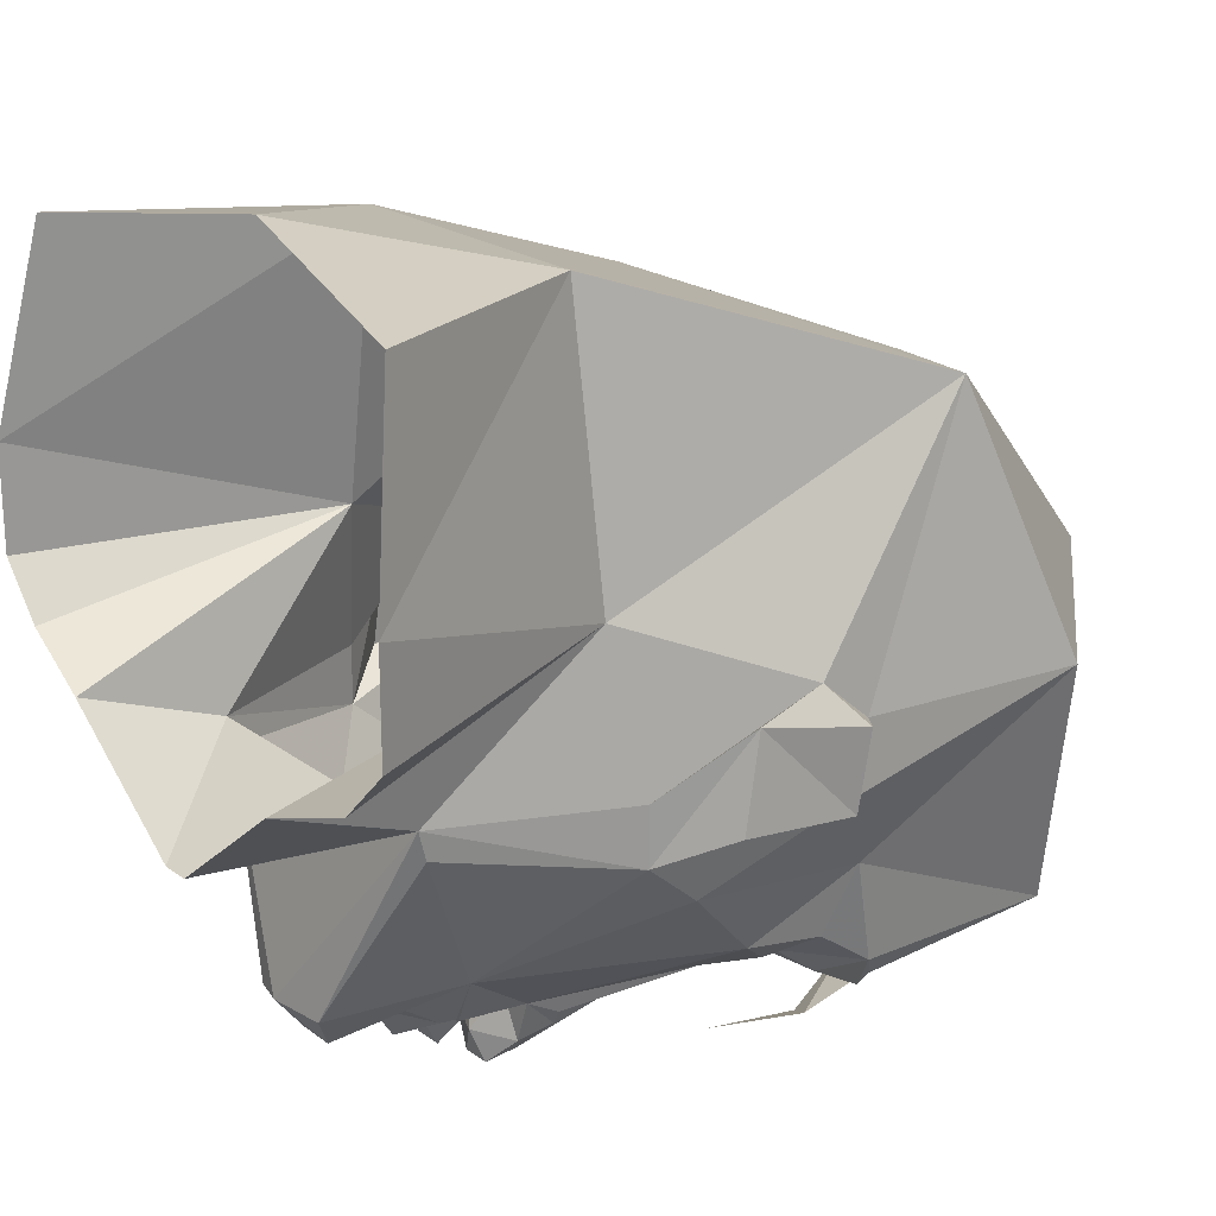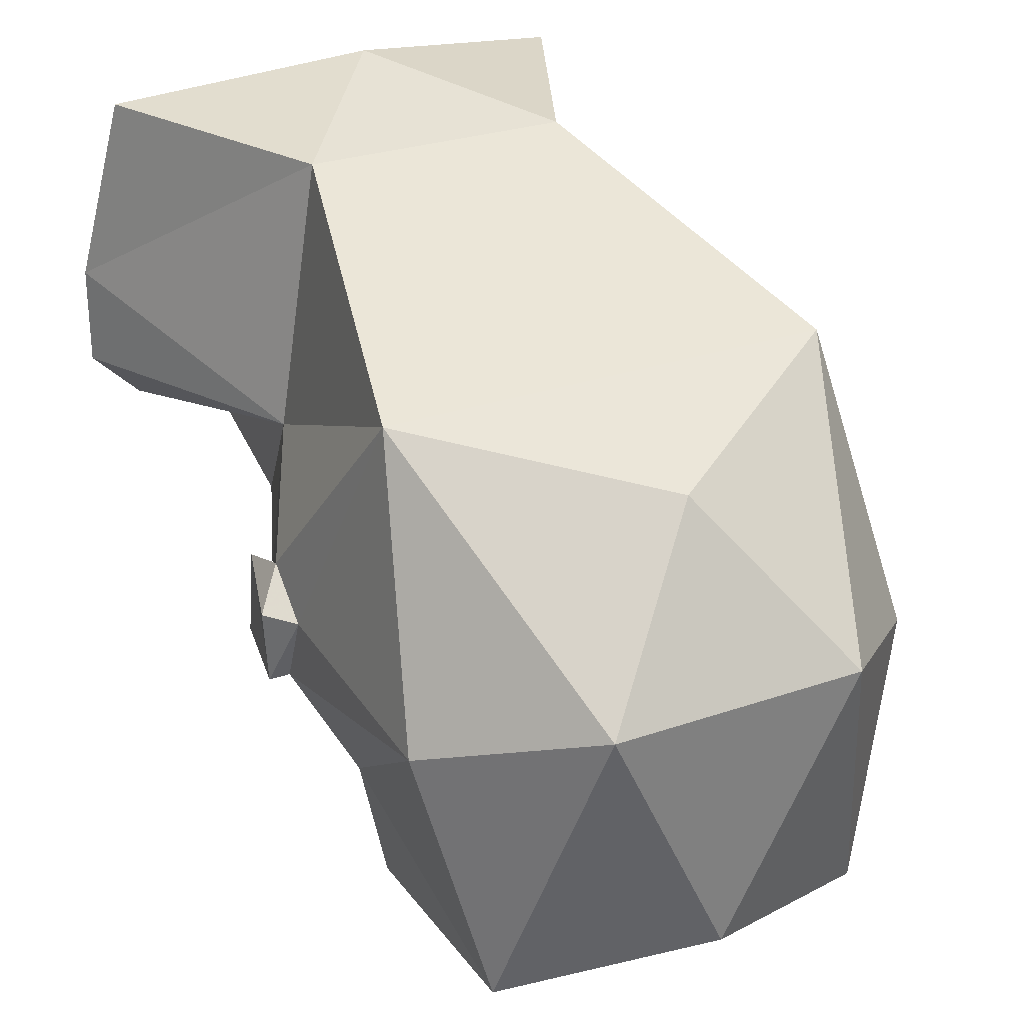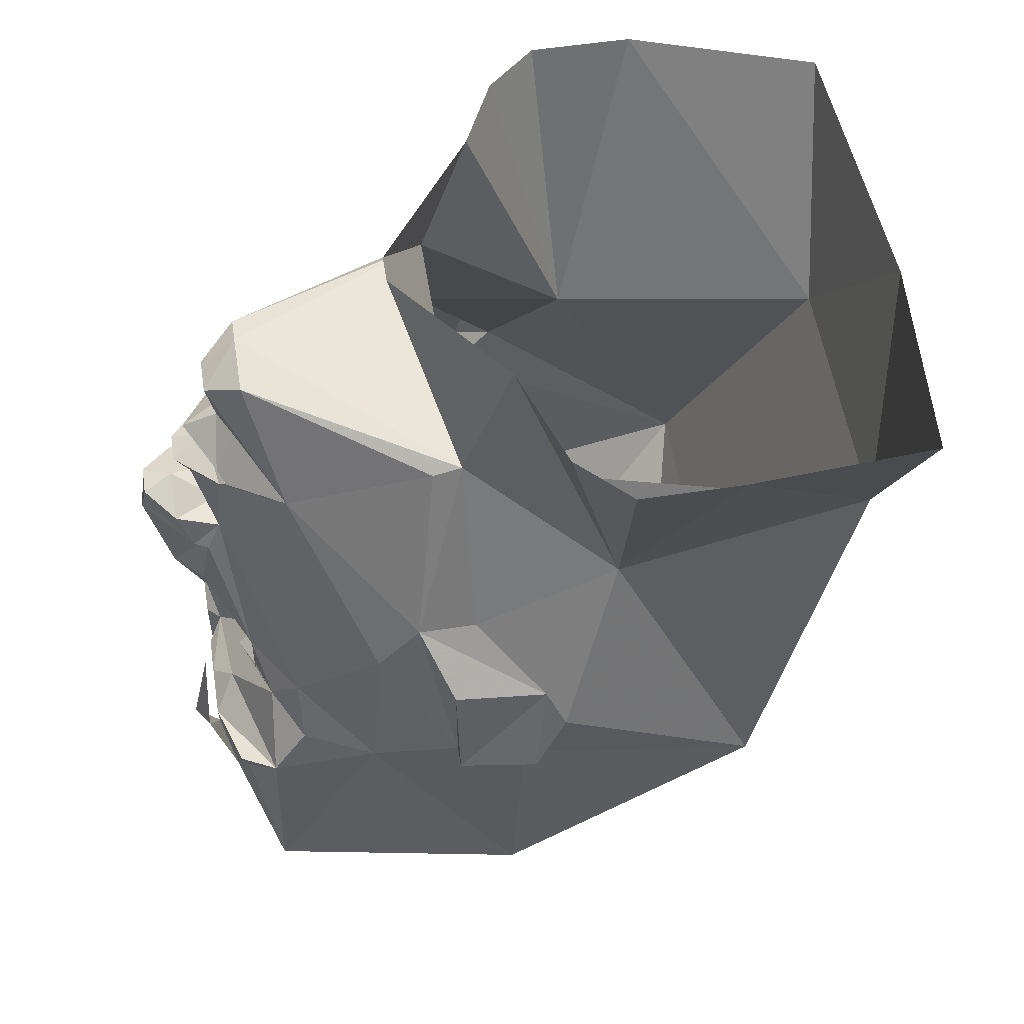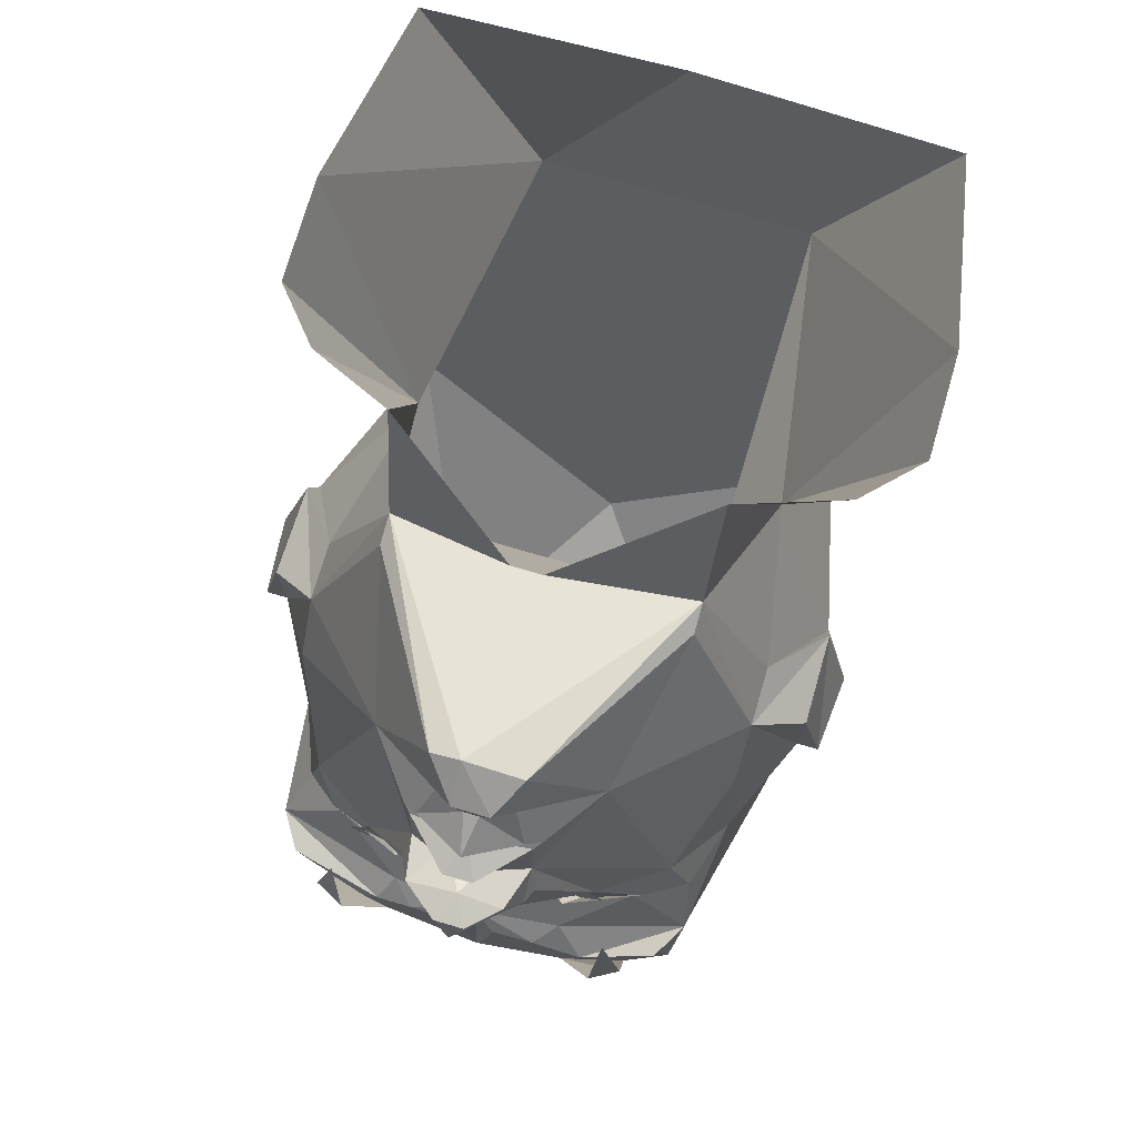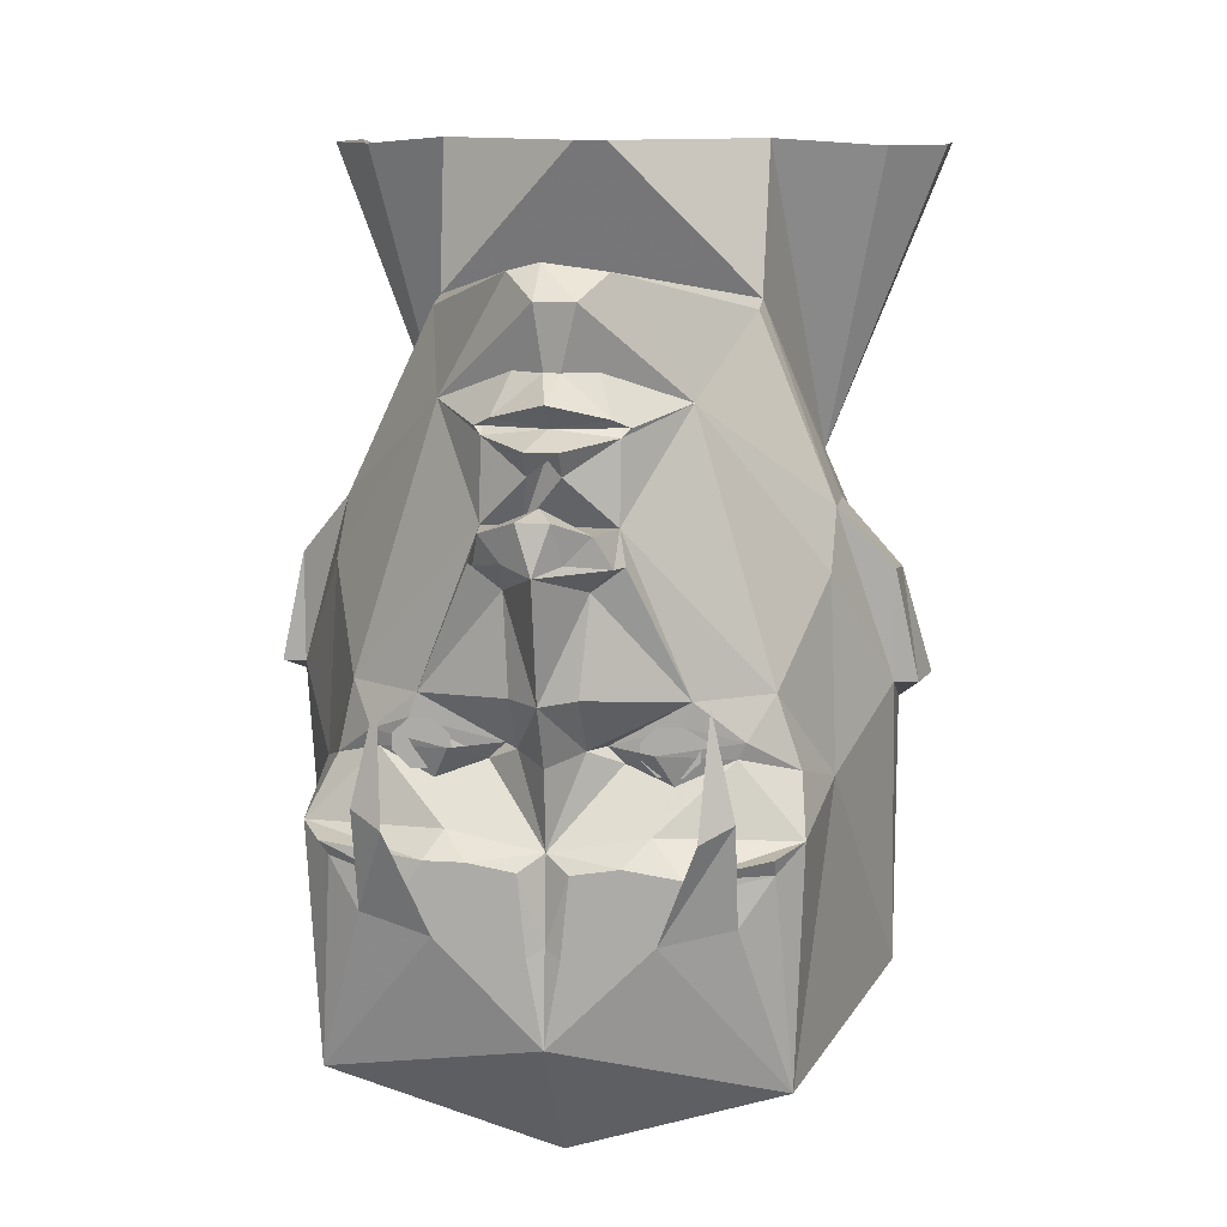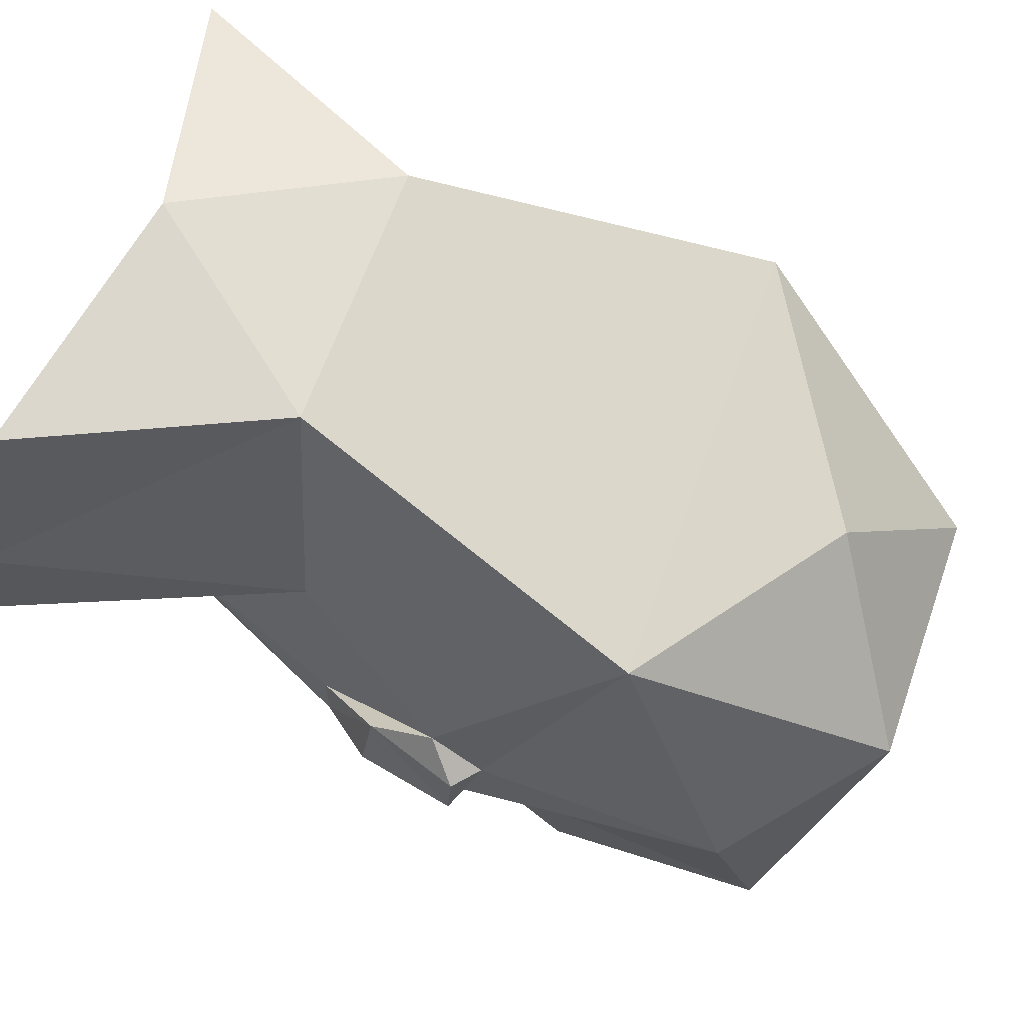
<metadata>
{"format":"obj","ext":"obj","renderer":"f3d","projection":"perspective","resolution":1024,"background":"white","views":[{"elev":21.1,"azim":-127.8,"up":"+Z"},{"elev":27.8,"azim":-27.9,"up":"+Z"},{"elev":55.5,"azim":-99.2,"up":"+Y"},{"elev":75.1,"azim":-163.7,"up":"+Y"},{"elev":11.2,"azim":-170.6,"up":"+Y"},{"elev":62.8,"azim":-70.7,"up":"+Z"}]}
</metadata>
<code>
v 0.2344 -0.2188 -0.2734
v 0.2109 -0.1641 -0.2344
v 0.2422 -0.1875 -0.1562
v 0.2188 -0.4531 -0.2812
v 0.2031 -0.2422 -0.3047
v 0.2109 -0.2266 -0.3125
v 0.1094 -0.2344 -0.3359
v 0.09375 -0.2109 -0.3125
v 0.1641 -0.1484 -0.2656
v 0.1719 -0.1328 -0.2656
v 0.1953 -0.09375 -0.2344
v 0.2344 0 -0.1406
v 0.2891 -0.1172 -0.0625
v 0.2891 -0.4141 0
v 0.1406 -0.5547 0.05469
v 0 -0.5391 -0.2344
v 0 -0.4062 -0.3359
v 0.1016 -0.3047 -0.3359
v 0.1719 -0.2891 -0.3203
v 0.125 -0.2578 -0.3359
v 0.03906 -0.25 -0.3359
v 0.07031 -0.2344 -0.3359
v 0 -0.2266 -0.3203
v 0.0625 -0.1562 -0.2656
v 0.1094 -0.1719 -0.2812
v 0.1328 -0.1172 -0.2812
v 0.125 -0.09375 -0.2812
v 0.0625 0.0625 -0.2969
v 0.1172 0.1641 -0.2188
v 0.2344 0.05469 -0.09375
v 0.2891 -0.007812 -0.0625
v 0.3125 -0.1172 -0.0625
v 0.2891 -0.1484 0.01562
v 0.25 -0.2891 0.2969
v 0 -0.4453 0.2344
v -0.1406 -0.5547 0.05469
v -0.2188 -0.4531 -0.2812
v -0.1016 -0.3047 -0.3359
v -0.01562 -0.3203 -0.3359
v 0 -0.3125 -0.3281
v 0.01562 -0.3203 -0.3359
v -0.2422 -0.1875 -0.1562
v -0.2188 -0.1641 -0.2344
v -0.2266 -0.2188 -0.2734
v -0.2891 -0.4141 0
v -0.2891 -0.1172 -0.0625
v -0.2344 0 -0.1406
v -0.1953 -0.09375 -0.2344
v -0.1719 -0.1328 -0.2656
v -0.1641 -0.1484 -0.2656
v -0.09375 -0.2109 -0.3125
v -0.125 -0.2422 -0.3359
v -0.2031 -0.2266 -0.3125
v -0.2031 -0.2422 -0.3047
v -0.1719 -0.2891 -0.3203
v -0.125 -0.2578 -0.3359
v -0.03906 -0.25 -0.3359
v -0.02344 -0.2422 -0.3359
v 0.02344 -0.2422 -0.3359
v -0.1172 0.1641 -0.2188
v -0.0625 0.0625 -0.2969
v -0.125 -0.09375 -0.2812
v -0.1172 -0.1172 -0.2812
v -0.1094 -0.1719 -0.2812
v -0.0625 -0.1562 -0.2656
v -0.07031 -0.2344 -0.3359
v -0.2344 0.05469 -0.09375
v -0.1562 0.2344 -0.0625
v -0.04688 0.2812 -0.25
v -0.02344 0.2578 -0.2891
v -0.03906 0.1953 -0.2656
v -0.05469 0.1562 -0.2891
v -0.07031 0.1484 -0.2812
v -0.0625 0.1406 -0.2891
v -0.01562 0.1094 -0.3203
v -0.02344 0.0625 -0.2969
v -0.04688 0.0625 -0.3438
v -0.0625 0.03125 -0.3281
v -0.07031 0.03125 -0.3125
v -0.03906 0.007812 -0.3125
v -0.03125 -0.08594 -0.3281
v -0.03125 -0.1406 -0.2891
v -0.04688 -0.1406 -0.2656
v 0 -0.1484 -0.3281
v 0.03125 -0.1406 -0.2891
v 0.04688 -0.1406 -0.2656
v -0.2344 0.05469 -0.03125
v -0.2031 0.07812 0.1328
v -0.1562 0.2422 -0.03125
v -0.2891 -0.02344 0.03906
v -0.2891 -0.09375 0.0625
v -0.25 -0.2891 0.2969
v -0.1562 0.07812 0.4297
v -0.3203 0.3828 0.2266
v -0.3203 0.3828 0.1172
v -0.2656 0.3828 0.0625
v -0.1562 0.3906 0.02344
v -0.01562 0.3906 -0.08594
v 0.1562 0.2422 -0.03125
v 0.01562 0.2891 -0.25
v 0.1875 0.07812 0.1328
v 0.2344 0.05469 -0.03125
v 0.1562 0.2344 -0.0625
v 0.04688 0.2812 -0.25
v 0.01562 0.2578 -0.2891
v 0.2891 -0.09375 0.0625
v 0.2891 -0.02344 0.03906
v 0.3203 -0.125 0.02344
v 0.1406 0.07812 0.4297
v 0.01562 0.3906 -0.08594
v 0.1641 0.3906 0.02344
v 0.25 0.3828 0.0625
v 0.2969 0.3828 0.1172
v 0.2969 0.3828 0.2266
v 0.2656 0.3438 0.4375
v 0 0.2812 0.4766
v -0.2812 0.3438 0.4375
v -0.2891 -0.1484 0.01562
v -0.3203 -0.125 0.02344
v -0.3125 -0.1172 -0.0625
v -0.2891 -0.007812 -0.0625
v -0.0625 0.1484 -0.2812
v 0 0.1484 -0.2969
v -0.01562 0.1328 -0.3359
v 0 0.125 -0.3125
v 0.02344 0.0625 -0.2969
v 0 0.08594 -0.3438
v -0.01562 0.07812 -0.375
v -0.02344 0.03906 -0.3594
v 0 0.03125 -0.3828
v 0 0.1719 -0.3203
v 0.05469 0.1562 -0.2891
v 0.0625 0.1484 -0.2812
v 0.0625 0.1406 -0.2891
v 0.01562 0.1328 -0.3359
v 0.01562 0.1094 -0.3203
v 0.05469 0.0625 -0.3438
v 0.01562 0.07812 -0.375
v 0.07031 0.1484 -0.2812
v -0.09375 -0.1406 -0.2969
v 0.09375 -0.1406 -0.2969
v -0.007812 0.1953 -0.2812
v 0.007812 0.1953 -0.2812
v 0.03906 0.1953 -0.2656
v -0.09375 -0.1562 -0.2812
v -0.1172 -0.1562 -0.2812
v -0.125 -0.1484 -0.2812
v -0.125 -0.1328 -0.2812
v -0.1172 -0.125 -0.2812
v -0.09375 -0.125 -0.2812
v -0.08594 -0.1328 -0.2812
v -0.08594 -0.1484 -0.2812
v -0.09375 -0.1641 -0.2812
v -0.1172 -0.1641 -0.2812
v -0.1328 -0.1484 -0.2812
v -0.1328 -0.1328 -0.2812
v -0.09375 -0.1172 -0.2812
v -0.07812 -0.1328 -0.2812
v -0.07812 -0.1484 -0.2812
v 0.09375 -0.1484 -0.2812
v 0.09375 -0.1328 -0.2812
v 0.1094 -0.1172 -0.2812
v 0.1484 -0.1328 -0.2812
v 0.1484 -0.1484 -0.2812
v 0.1328 -0.1641 -0.2812
v 0.1094 -0.1641 -0.2812
v 0.1016 -0.1484 -0.2812
v 0.1016 -0.1328 -0.2812
v 0.1094 -0.125 -0.2812
v 0.1328 -0.125 -0.2812
v 0.1406 -0.1328 -0.2812
v 0.1406 -0.1484 -0.2812
v 0.1328 -0.1562 -0.2812
v 0.1094 -0.1562 -0.2812
v 0.03125 -0.08594 -0.3281
v 0.03906 0.007812 -0.3125
v 0.07031 0.03125 -0.3125
v 0.0625 0.03125 -0.3281
v 0.03125 0.03906 -0.3594
v 0 -0.08594 -0.3594
v -0.1719 -0.1875 -0.3438
v -0.1406 -0.2031 -0.3594
v 0.1406 -0.2031 -0.3594
v 0.1719 -0.1875 -0.3438
v 0.1484 -0.08594 -0.3359
v -0.1484 -0.08594 -0.3359
f 1 2 3
f 1 5 6
f 1 6 7
f 1 7 8
f 1 8 9
f 1 9 2
f 2 9 10
f 2 10 11
f 2 11 3
f 3 11 12
f 5 19 20
f 7 22 8
f 8 22 23
f 8 23 24
f 8 24 25
f 8 25 9
f 10 26 27
f 10 27 11
f 11 27 28
f 11 28 29
f 11 29 12
f 12 29 30
f 12 30 13
f 13 30 31
f 13 31 32
f 13 32 33
f 17 39 40
f 17 40 41
f 18 41 20
f 18 20 19
f 42 43 44
f 42 47 48
f 42 48 43
f 43 48 49
f 43 49 50
f 43 50 44
f 44 50 51
f 44 51 52
f 44 52 53
f 44 53 54
f 38 55 56
f 38 56 39
f 39 56 57
f 39 57 58
f 39 58 40
f 40 58 23
f 40 23 59
f 40 59 41
f 41 59 21
f 41 21 20
f 47 60 48
f 48 60 61
f 48 61 62
f 48 62 49
f 49 62 63
f 50 64 51
f 51 64 65
f 51 65 23
f 51 23 66
f 51 66 52
f 47 67 60
f 60 67 68
f 60 68 69
f 60 69 70
f 60 70 71
f 60 71 72
f 60 72 73
f 60 73 74
f 60 74 61
f 61 74 75
f 61 75 76
f 61 76 77
f 61 77 78
f 61 78 79
f 61 79 62
f 62 79 80
f 62 80 81
f 62 81 82
f 62 82 83
f 62 83 63
f 65 83 82
f 65 82 23
f 23 82 84
f 23 84 85
f 23 85 24
f 24 85 86
f 87 89 67
f 87 67 90
f 87 90 91
f 89 97 98
f 89 98 99
f 89 99 100
f 89 100 69
f 89 69 68
f 89 68 67
f 99 102 30
f 99 30 103
f 99 103 104
f 99 104 100
f 100 104 105
f 100 105 70
f 100 70 69
f 102 106 107
f 102 107 30
f 30 107 31
f 31 107 32
f 32 107 108
f 32 108 33
f 33 108 106
f 98 110 99
f 99 110 111
f 118 91 119
f 118 119 120
f 118 120 46
f 46 120 121
f 46 121 67
f 46 67 47
f 23 58 66
f 23 22 59
f 75 125 126
f 75 126 76
f 76 126 127
f 77 127 128
f 77 128 129
f 77 129 78
f 78 129 130
f 78 130 80
f 78 80 79
f 125 136 126
f 126 136 28
f 126 28 137
f 127 137 138
f 127 138 128
f 128 138 130
f 128 130 129
f 139 132 29
f 139 29 134
f 134 29 28
f 134 28 136
f 107 106 108
f 119 90 120
f 120 90 121
f 121 90 67
f 119 91 90
f 64 50 140
f 64 140 65
f 65 140 83
f 50 49 140
f 141 9 25
f 141 25 24
f 141 24 86
f 141 10 9
f 70 142 71
f 71 142 72
f 72 142 131
f 131 142 143
f 131 143 132
f 132 143 144
f 132 144 29
f 29 144 105
f 29 105 104
f 29 104 103
f 29 103 30
f 70 105 142
f 142 105 143
f 143 105 144
f 26 86 27
f 27 86 85
f 27 85 175
f 27 175 176
f 27 176 177
f 27 177 28
f 28 177 137
f 137 177 178
f 137 178 179
f 137 179 138
f 138 179 130
f 130 179 176
f 130 176 180
f 130 180 80
f 80 180 81
f 81 180 82
f 82 180 84
f 84 180 85
f 85 180 175
f 175 180 176
f 176 178 177
f 178 176 179
f 55 54 56
f 1 3 4
f 1 4 5
f 3 12 13
f 3 13 14
f 3 14 4
f 4 14 15
f 4 15 16
f 4 16 17
f 4 17 18
f 4 18 19
f 4 19 5
f 5 20 6
f 6 20 7
f 7 20 21
f 7 21 22
f 13 33 14
f 14 33 34
f 14 34 15
f 15 34 35
f 15 35 36
f 15 36 16
f 16 36 37
f 16 37 17
f 17 37 38
f 17 38 39
f 17 41 18
f 42 44 37
f 42 37 45
f 42 45 46
f 42 46 47
f 44 54 37
f 37 54 55
f 37 55 38
f 52 66 56
f 52 56 54
f 52 54 53
f 87 88 89
f 87 91 88
f 88 91 92
f 88 92 93
f 88 93 94
f 88 94 95
f 88 95 96
f 88 96 97
f 88 97 89
f 99 101 102
f 102 101 106
f 33 106 34
f 34 106 101
f 34 101 109
f 34 109 93
f 34 93 92
f 34 92 35
f 35 92 36
f 36 92 45
f 36 45 37
f 99 111 101
f 101 111 112
f 101 112 113
f 101 113 114
f 101 114 109
f 109 114 115
f 109 115 116
f 109 116 93
f 93 116 117
f 93 117 94
f 93 89 88
f 118 46 45
f 118 45 92
f 118 92 91
f 66 58 56
f 56 58 57
f 59 22 21
f 181 182 38
f 181 38 55
f 19 18 183
f 19 183 184
f 184 183 185
f 186 182 181
f 9 25 10
f 10 25 26
f 49 63 50
f 50 63 64
f 63 83 64
f 64 83 65
f 24 86 26
f 24 26 25
f 74 122 123
f 74 123 124
f 122 74 73
f 123 133 134
f 123 134 135
f 123 135 124
f 139 134 133
f 74 124 75
f 75 124 125
f 122 73 72
f 122 72 123
f 123 72 131
f 123 131 132
f 123 132 133
f 124 135 136
f 124 136 125
f 139 133 132
f 134 136 135
f 76 127 77
f 126 137 127
f 145 146 147
f 145 147 148
f 145 148 149
f 145 149 150
f 145 150 151
f 145 151 152
f 167 168 169
f 167 169 170
f 167 170 171
f 167 171 172
f 167 172 173
f 167 173 174
f 153 154 155
f 153 155 156
f 153 156 63
f 153 63 157
f 153 157 158
f 153 158 159
f 160 161 162
f 160 162 26
f 160 26 163
f 160 163 164
f 160 164 165
f 160 165 166

</code>
